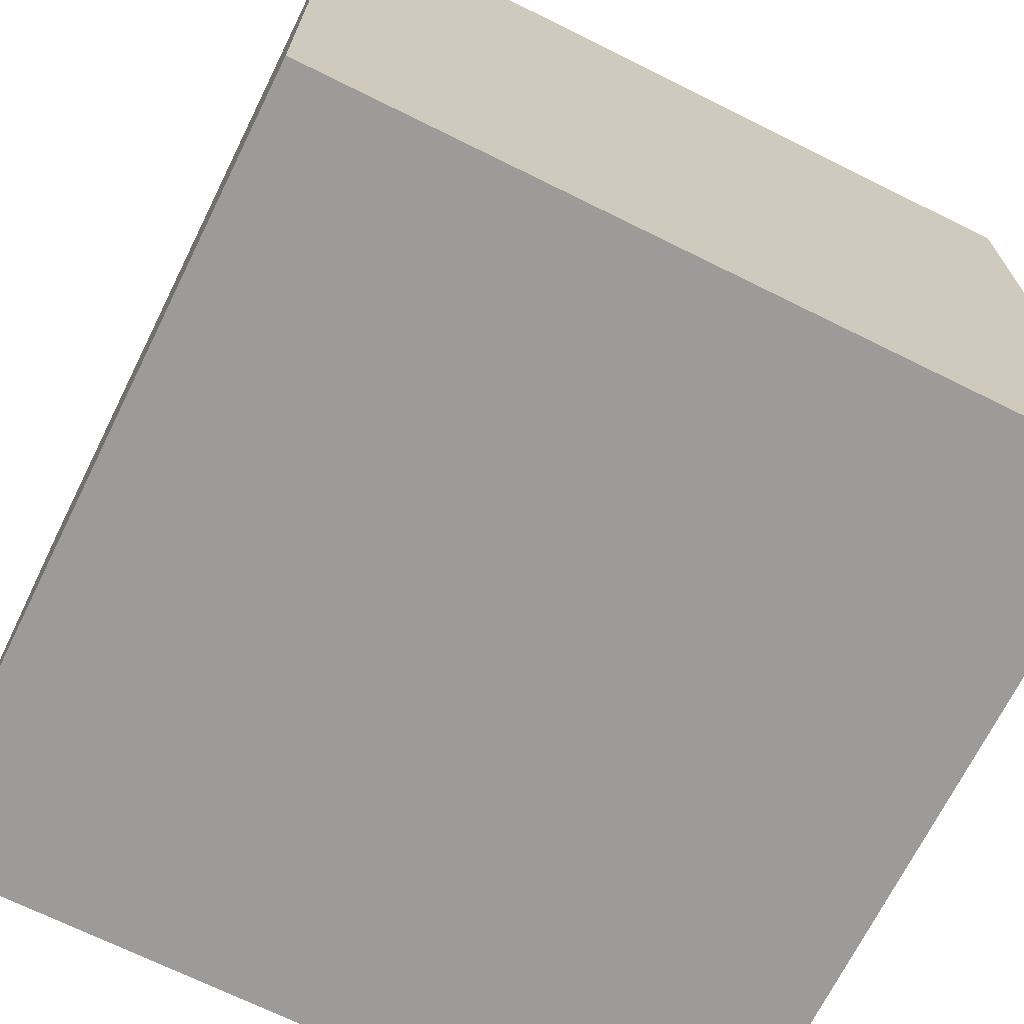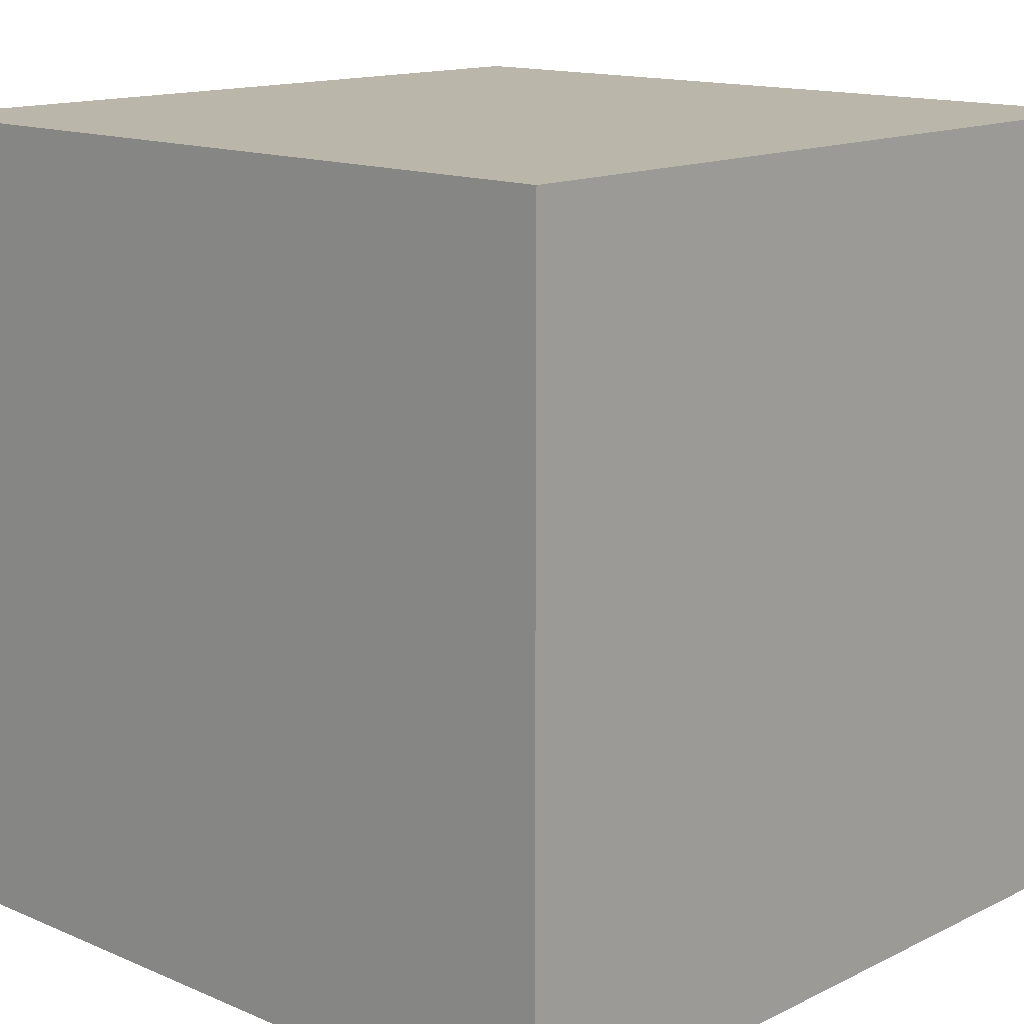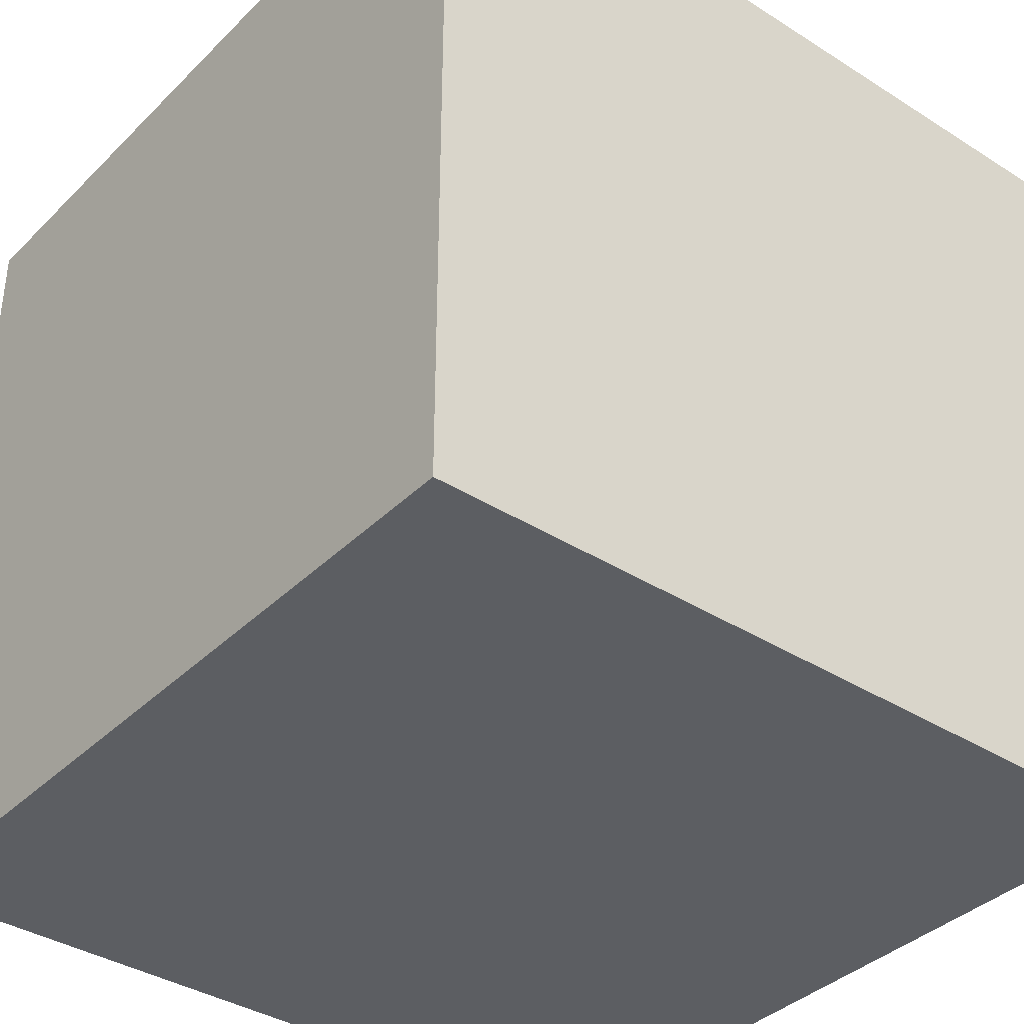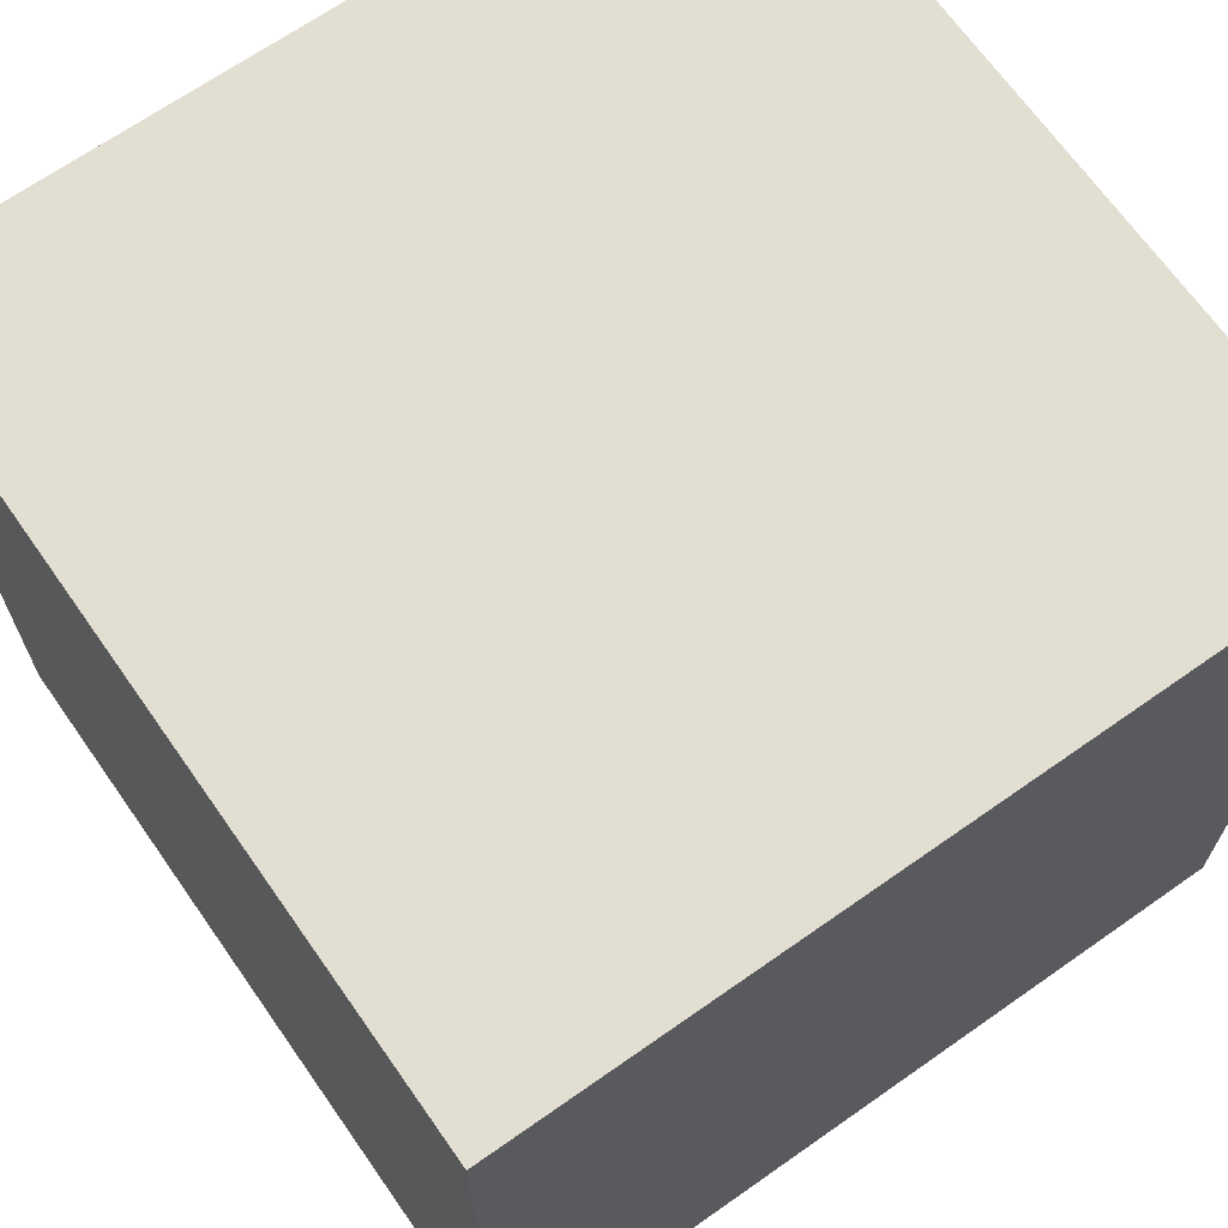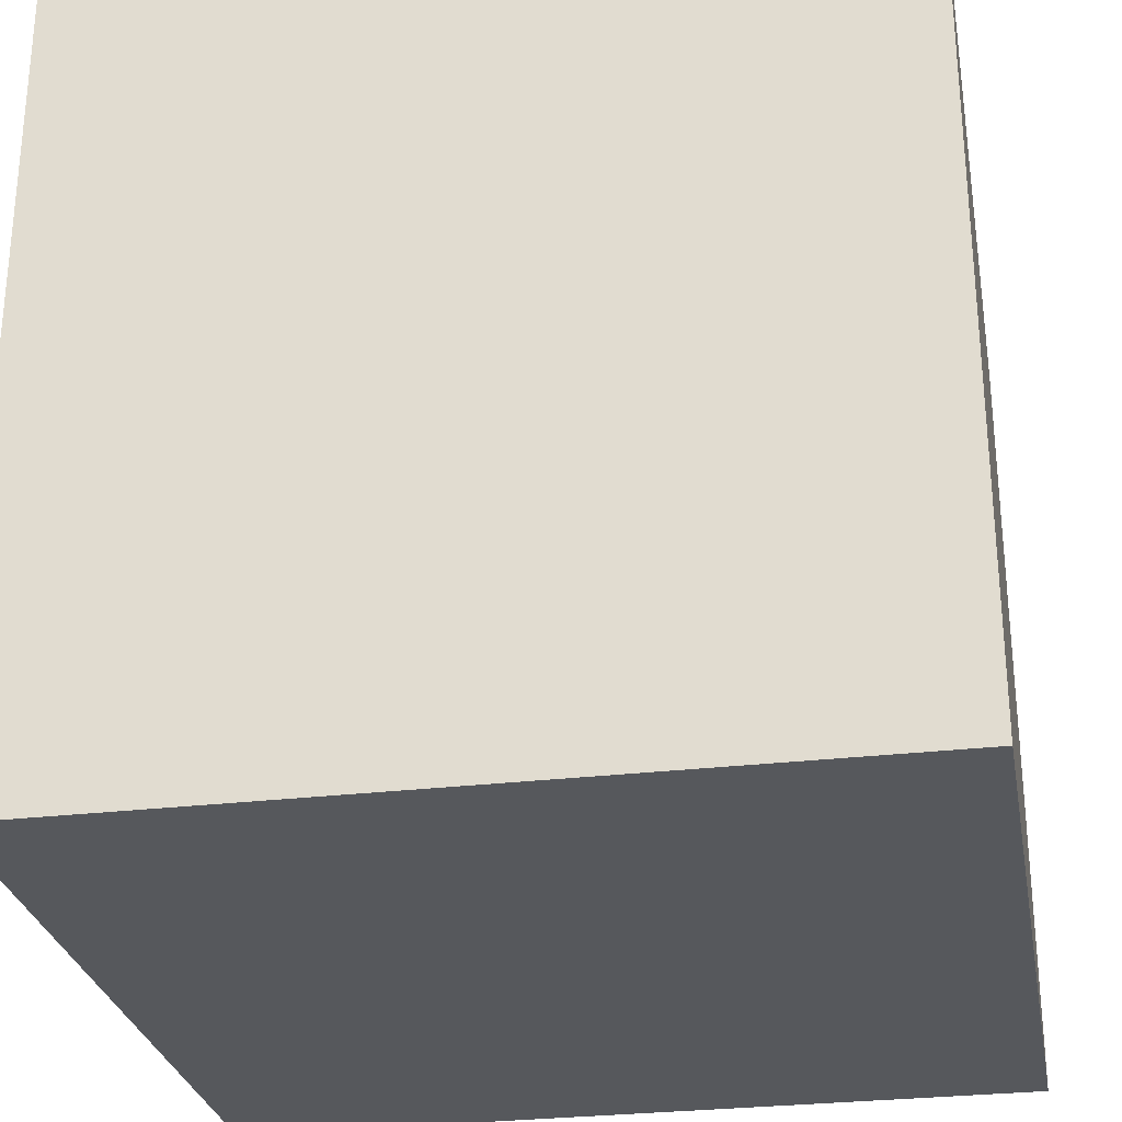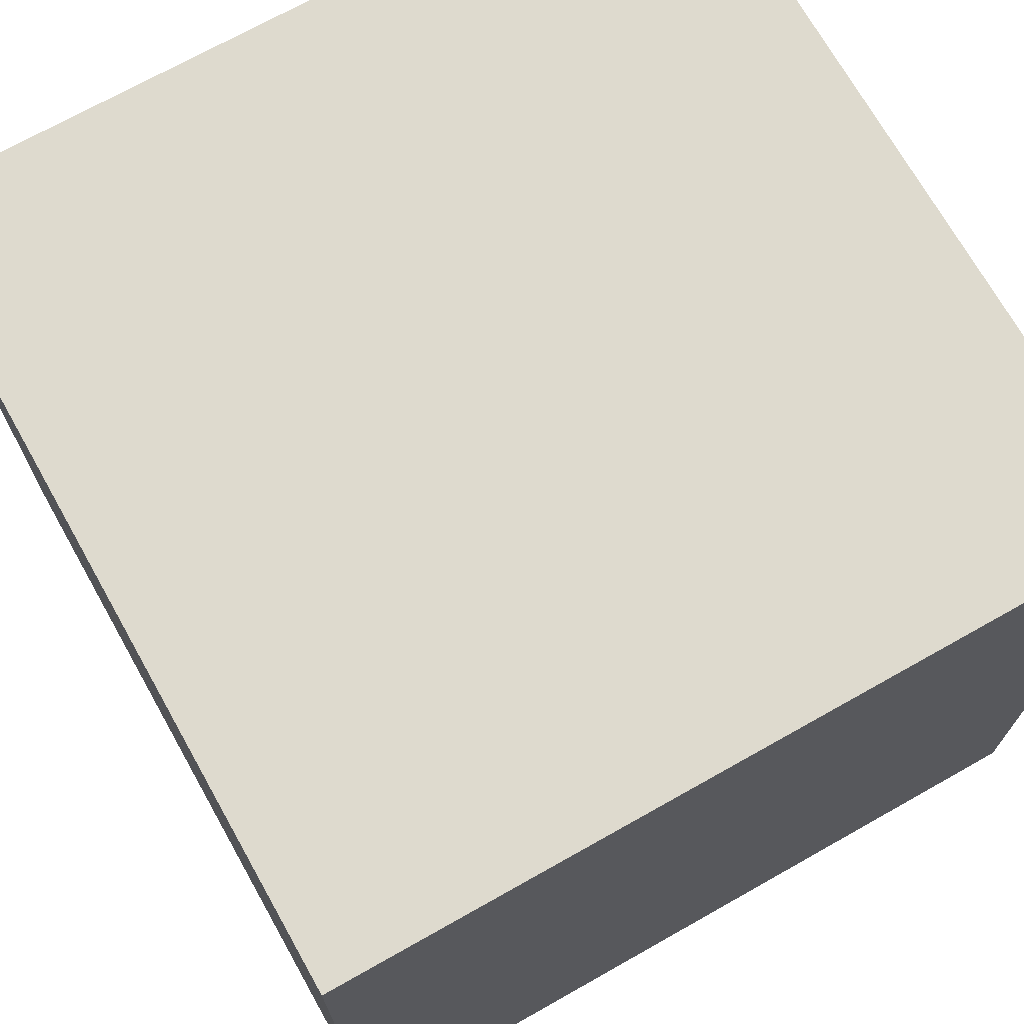
<metadata>
{"format":"obj","ext":"obj","renderer":"f3d","projection":"perspective","resolution":1024,"background":"white","views":[{"elev":-69.7,"azim":63.6,"up":"+Z"},{"elev":14.1,"azim":-46.9,"up":"+Y"},{"elev":-37.6,"azim":-39.0,"up":"+Z"},{"elev":68.0,"azim":-125.1,"up":"+Y"},{"elev":-28.3,"azim":10.2,"up":"+Y"},{"elev":71.2,"azim":-119.4,"up":"+Y"}]}
</metadata>
<code>
g cube
v 0 0 0  # 1 a
v 0 1 0  # 2 b
v 1 1 0  # 3 c
v 1 0 0  # 4 d
v 0 0 1  # 5 e
v 0 1 1  # 6 f
v 1 1 1  # 7 g
v 1 0 1  # 8 h
f 3 7 8
f 3 8 4
f 1 5 6
f 1 6 2
f 7 3 2
f 7 2 6
f 4 8 5
f 4 5 1
f 8 7 6
f 8 6 5
f 3 4 1
f 3 1 2

</code>
